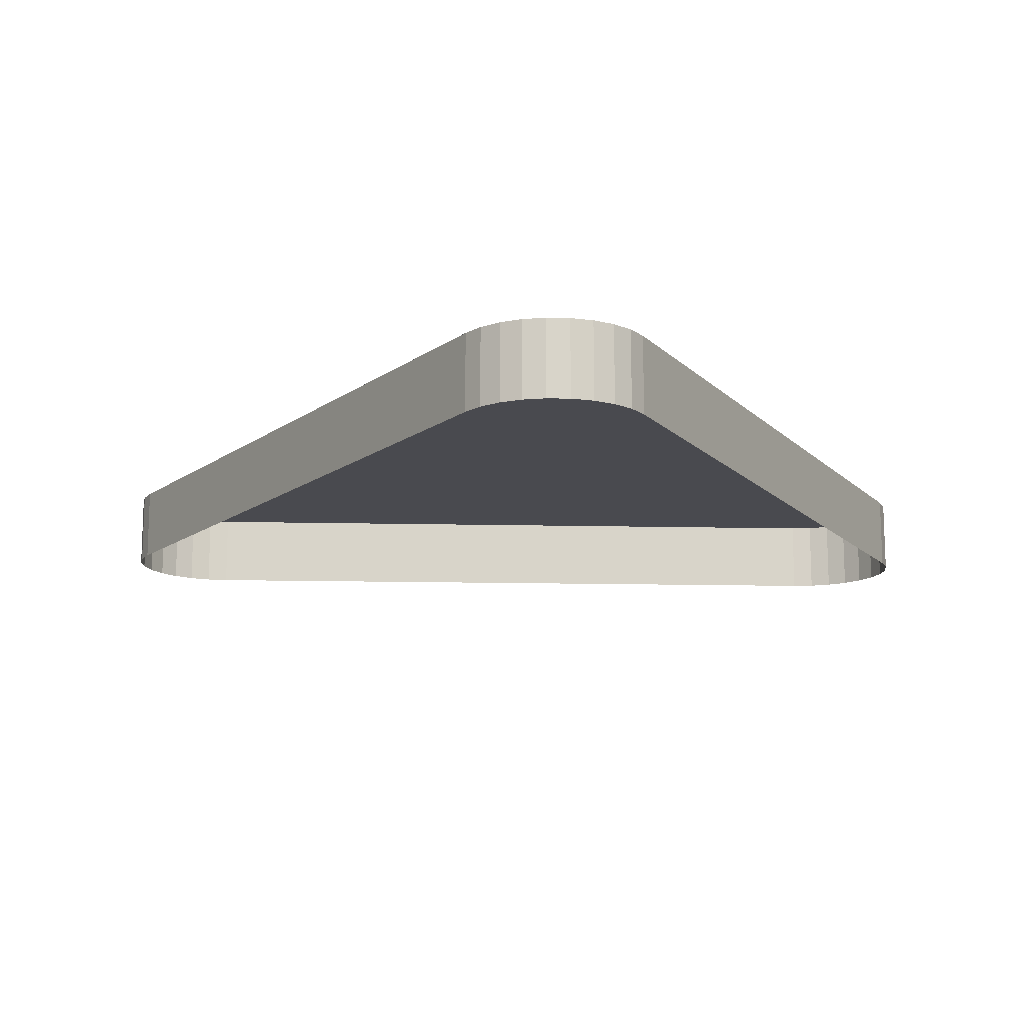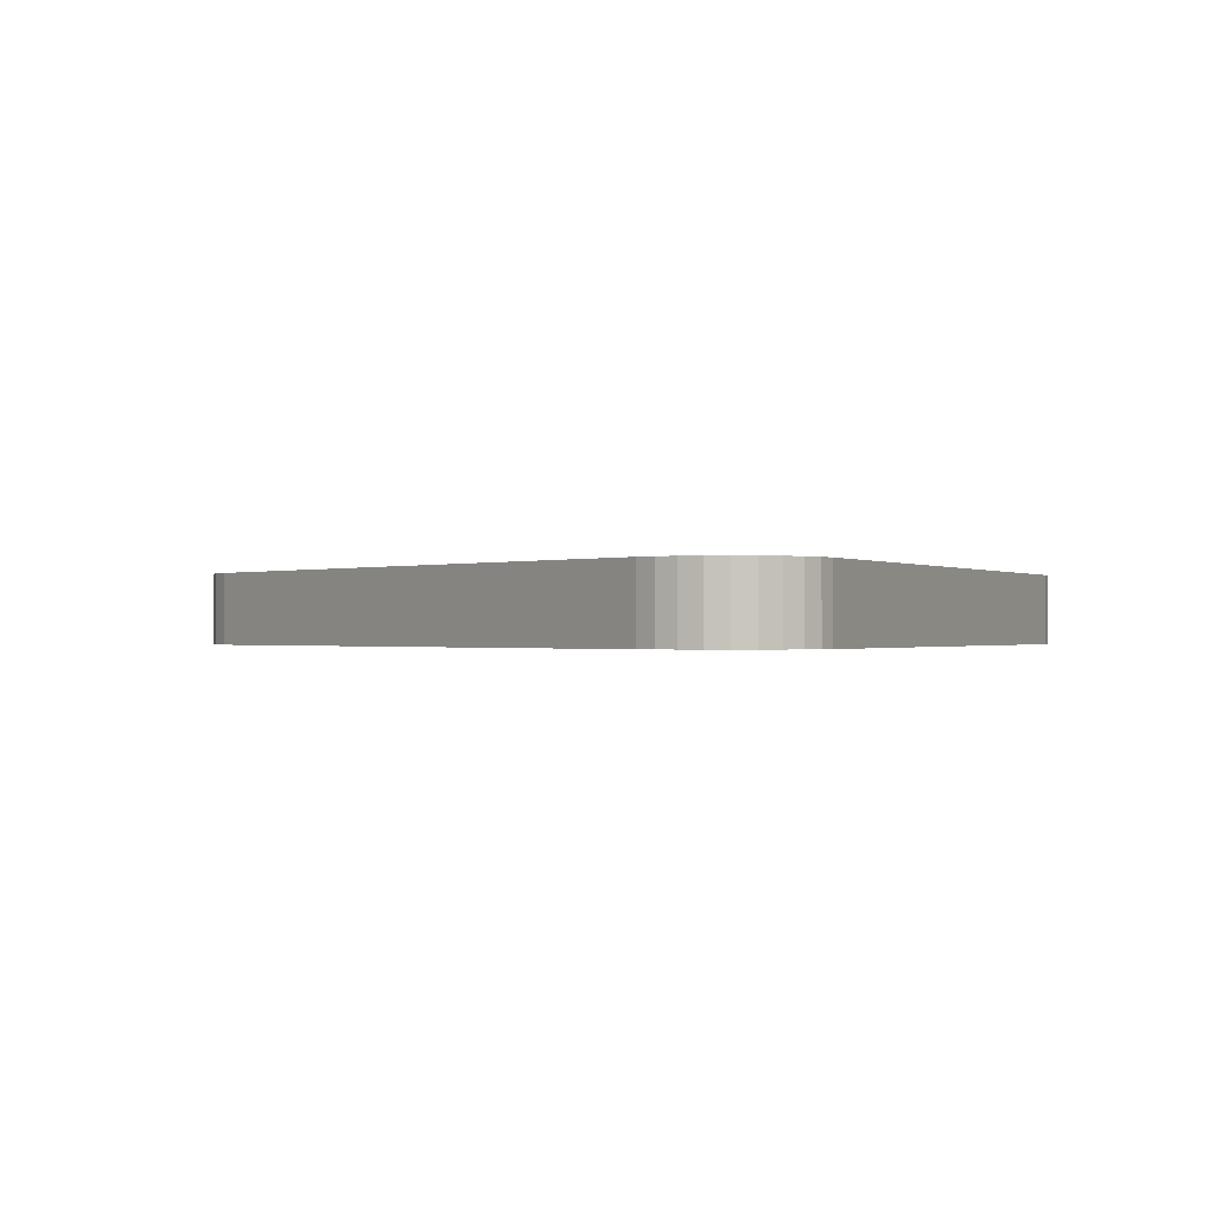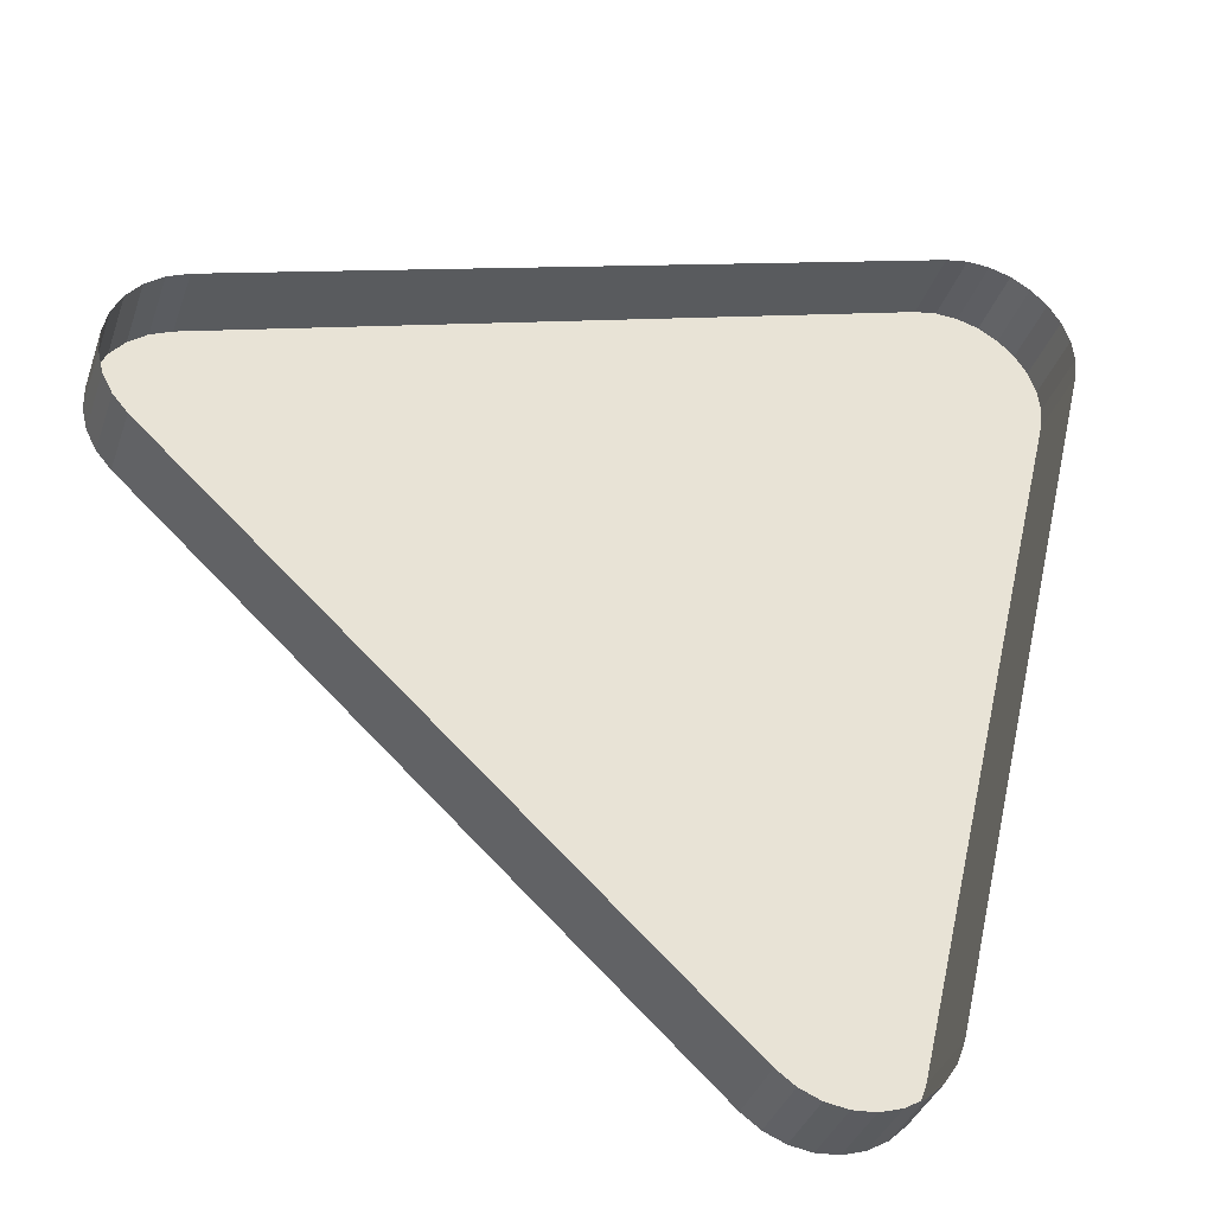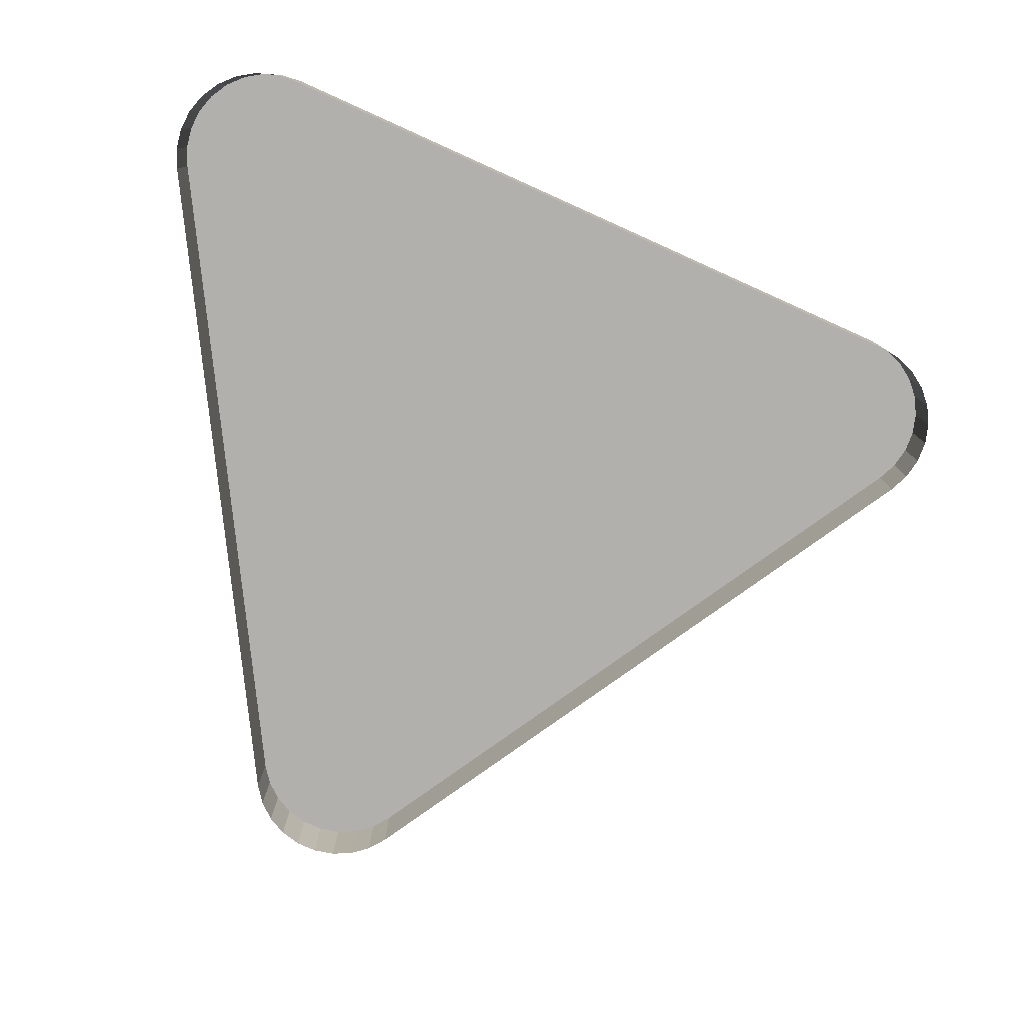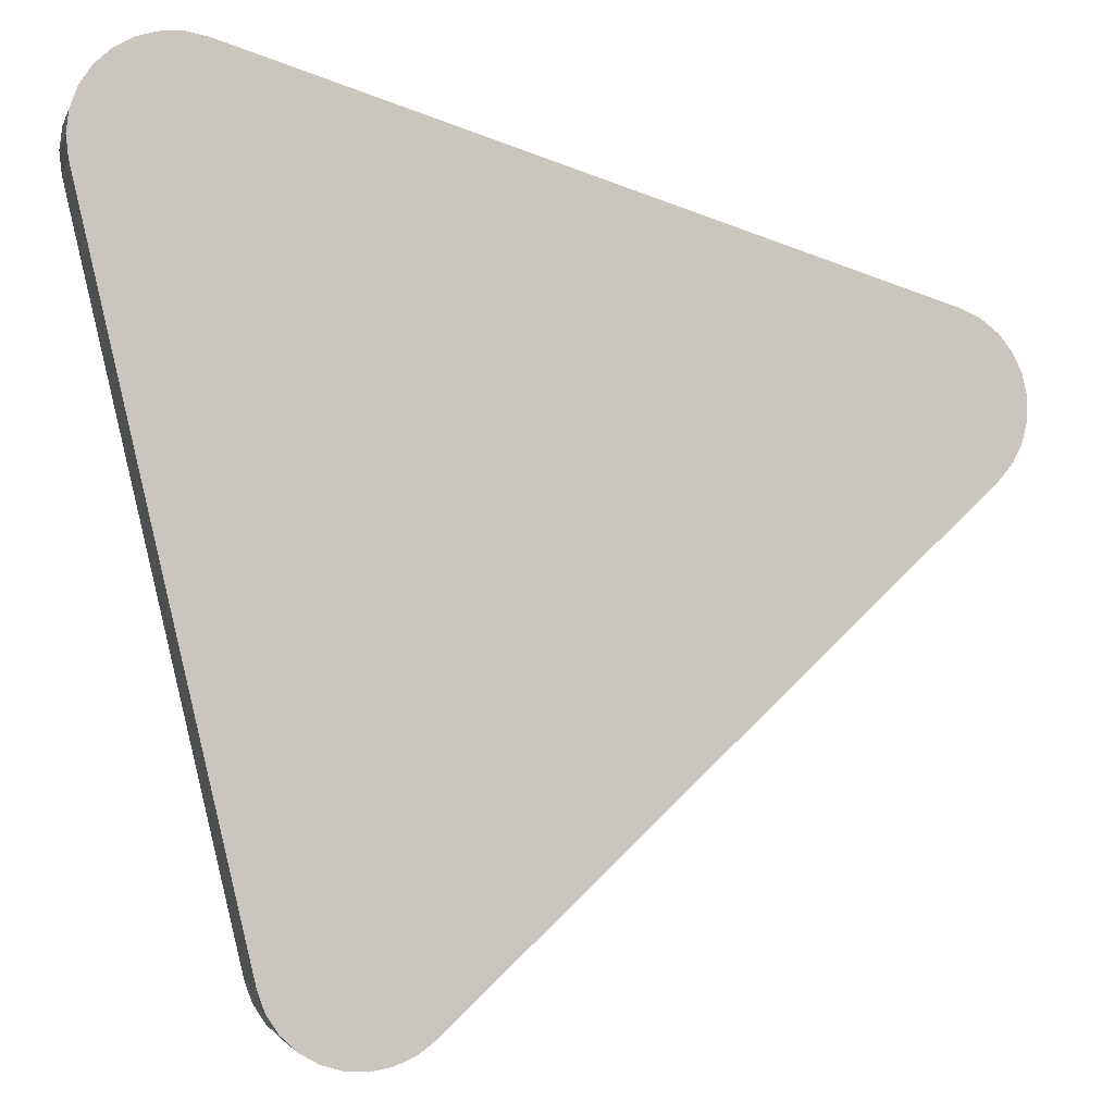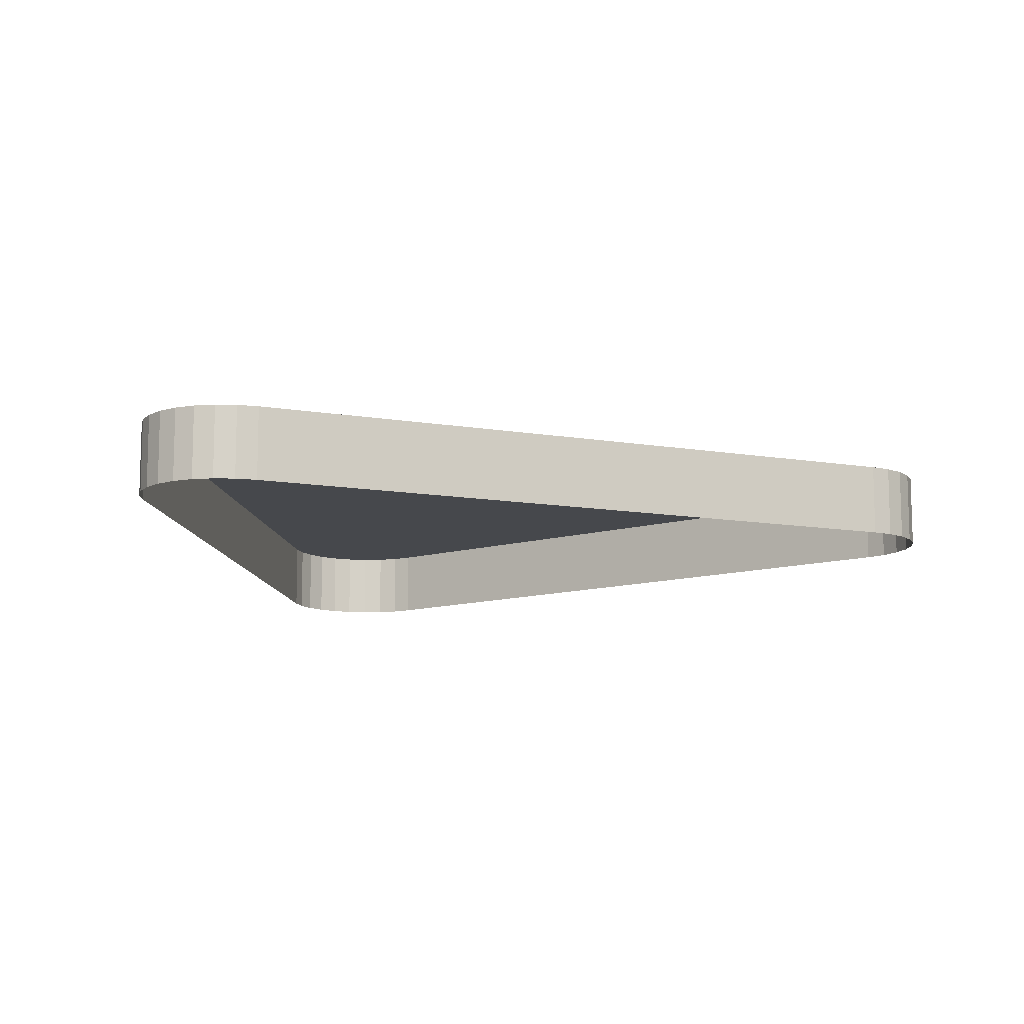
<metadata>
{"format":"obj","ext":"obj","renderer":"f3d","projection":"perspective","resolution":1024,"background":"white","views":[{"elev":-13.6,"azim":-139.8,"up":"+Z"},{"elev":-0.5,"azim":96.9,"up":"+Z"},{"elev":-36.1,"azim":162.3,"up":"+Y"},{"elev":-78.8,"azim":-101.1,"up":"+Z"},{"elev":-2.7,"azim":-14.6,"up":"+Y"},{"elev":-11.2,"azim":20.0,"up":"+Z"}]}
</metadata>
<code>
o LM_L_LS3_UnderPF
v -160.4 -185.4 -28.14
v -160.4 -185.4 -32.84
v -161.8 -185.2 -32.84
v -161.8 -185.2 -28.14
v -161.8 -185.2 -32.84
v -163.1 -185.2 -32.84
v -163.1 -185.2 -28.14
v -163.1 -185.2 -32.84
v -164.4 -185.6 -32.84
v -164.4 -185.6 -28.14
v -164.4 -185.6 -32.84
v -165.6 -186.3 -32.84
v -161.8 -185.2 -28.14
v -160.4 -185.4 -28.14
v -161.8 -185.2 -32.84
v -163.1 -185.2 -28.14
v -161.8 -185.2 -28.14
v -163.1 -185.2 -32.84
v -164.4 -185.6 -28.14
v -163.1 -185.2 -28.14
v -164.4 -185.6 -32.84
v -165.6 -186.3 -28.14
v -165.6 -186.3 -32.84
v -166.6 -187.2 -32.84
v -117.3 -198.5 -28.14
v -117.3 -198.5 -32.84
v -160.4 -185.4 -32.84
v -160.4 -185.4 -28.14
v -117.3 -198.5 -28.14
v -160.4 -185.4 -32.84
v -160.4 -185.4 -28.14
v -161.8 -185.2 -28.14
v -163.1 -185.2 -28.14
v -165.6 -186.3 -28.14
v -116.1 -199.1 -28.14
v -116.1 -199.1 -32.84
v -117.3 -198.5 -32.84
v -166.6 -187.2 -32.84
v -167.4 -188.4 -32.84
v -167.4 -188.4 -28.14
v -166.6 -187.2 -28.14
v -165.6 -186.3 -28.14
v -166.6 -187.2 -32.84
v -115 -199.9 -28.14
v -115 -199.9 -32.84
v -116.1 -199.1 -32.84
v -167.4 -188.4 -28.14
v -167.4 -188.4 -28.14
v -167.4 -188.4 -32.84
v -167.8 -189.7 -32.84
v -167.4 -188.4 -28.14
v -163.1 -185.2 -28.14
v -164.4 -185.6 -28.14
v -166.6 -187.2 -28.14
v -166.6 -187.2 -32.84
v -167.4 -188.4 -28.14
v -114.1 -200.9 -28.14
v -114.1 -200.9 -32.84
v -115 -199.9 -32.84
v -117.3 -198.5 -28.14
v -116.1 -199.1 -28.14
v -117.3 -198.5 -32.84
v -164.4 -185.6 -28.14
v -165.6 -186.3 -28.14
v -116.1 -199.1 -28.14
v -115 -199.9 -28.14
v -116.1 -199.1 -32.84
v -165.6 -186.3 -28.14
v -166.6 -187.2 -28.14
v -167.4 -188.4 -28.14
v -113.5 -202.1 -28.14
v -113.5 -202.1 -32.84
v -114.1 -200.9 -32.84
v -167.8 -189.7 -28.14
v -167.8 -189.7 -32.84
v -168 -191 -32.84
v -115 -199.9 -28.14
v -114.1 -200.9 -28.14
v -115 -199.9 -32.84
v -160.4 -185.4 -28.14
v -167.4 -188.4 -28.14
v -168 -191 -28.14
v -167.8 -189.7 -28.14
v -167.4 -188.4 -28.14
v -167.8 -189.7 -32.84
v -114.1 -200.9 -28.14
v -113.2 -203.5 -28.14
v -113.2 -203.5 -32.84
v -113.5 -202.1 -32.84
v -168 -191 -28.14
v -168 -191 -32.84
v -167.9 -192.4 -32.84
v -114.1 -200.9 -28.14
v -115 -199.9 -28.14
v -116.1 -199.1 -28.14
v -168 -191 -28.14
v -167.9 -192.4 -28.14
v -168 -191 -28.14
v -167.8 -189.7 -28.14
v -168 -191 -32.84
v -113.5 -202.1 -28.14
v -167.4 -188.4 -28.14
v -167.8 -189.7 -28.14
v -168 -191 -28.14
v -113.2 -204.8 -28.14
v -113.2 -204.8 -32.84
v -113.2 -203.5 -32.84
v -167.9 -192.4 -28.14
v -168 -191 -28.14
v -167.9 -192.4 -32.84
v -113.2 -203.5 -28.14
v -113.5 -202.1 -28.14
v -114.1 -200.9 -28.14
v -113.2 -203.5 -28.14
v -115 -208.4 -28.14
v -116.1 -199.1 -28.14
v -117.3 -198.5 -28.14
v -113.5 -206.2 -28.14
v -113.5 -206.2 -32.84
v -113.2 -204.8 -32.84
v -115 -208.4 -28.14
v -114.1 -200.9 -28.14
v -116.1 -199.1 -28.14
v -113.2 -204.8 -28.14
v -113.5 -206.2 -28.14
v -113.2 -204.8 -32.84
v -114.1 -207.4 -28.14
v -114.1 -207.4 -32.84
v -113.5 -206.2 -32.84
v -113.2 -203.5 -28.14
v -113.5 -206.2 -28.14
v -113.2 -204.8 -28.14
v -113.2 -203.5 -28.14
v -113.5 -206.2 -28.14
v -115 -208.4 -28.14
v -115 -208.4 -32.84
v -114.1 -207.4 -32.84
v -113.5 -206.2 -28.14
v -114.1 -207.4 -28.14
v -115 -208.4 -28.14
v -114.1 -207.4 -32.84
v -115 -208.4 -28.14
v -114.1 -207.4 -28.14
v -113.5 -206.2 -28.14
v -157.6 -236.2 -28.14
v -117.3 -198.5 -28.14
v -160.4 -185.4 -28.14
v -167.9 -192.4 -28.14
v -167.9 -192.4 -32.84
v -157.6 -236.2 -32.84
v -160.4 -185.4 -28.14
v -167.9 -192.4 -28.14
v -157.6 -236.2 -28.14
v -115 -208.4 -28.14
v -117.3 -198.5 -28.14
v -157.6 -236.2 -28.14
v -115 -208.4 -28.14
v -147.9 -239.2 -28.14
v -115 -208.4 -32.84
v -157.6 -236.2 -28.14
v -167.9 -192.4 -28.14
v -157.6 -236.2 -32.84
v -147.9 -239.2 -28.14
v -147.9 -239.2 -32.84
v -115 -208.4 -32.84
v -157.6 -236.2 -28.14
v -147.9 -239.2 -28.14
v -115 -208.4 -28.14
v -157.6 -236.2 -28.14
v -157.6 -236.2 -32.84
v -157.2 -237.5 -32.84
v -157.2 -237.5 -28.14
v -157.2 -237.5 -32.84
v -156.4 -238.7 -32.84
v -149 -240 -28.14
v -149 -240 -32.84
v -147.9 -239.2 -32.84
v -157.2 -237.5 -28.14
v -157.6 -236.2 -28.14
v -157.2 -237.5 -32.84
v -156.4 -238.7 -28.14
v -156.4 -238.7 -32.84
v -155.5 -239.6 -32.84
v -150.3 -240.6 -28.14
v -150.3 -240.6 -32.84
v -149 -240 -32.84
v -147.9 -239.2 -28.14
v -149 -240 -28.14
v -147.9 -239.2 -32.84
v -155.5 -239.6 -28.14
v -155.5 -239.6 -32.84
v -154.3 -240.3 -32.84
v -151.6 -240.8 -28.14
v -151.6 -240.8 -32.84
v -150.3 -240.6 -32.84
v -156.4 -238.7 -28.14
v -157.2 -237.5 -28.14
v -156.4 -238.7 -32.84
v -154.3 -240.3 -28.14
v -154.3 -240.3 -32.84
v -153 -240.7 -32.84
v -153 -240.7 -28.14
v -153 -240.7 -32.84
v -151.6 -240.8 -32.84
v -149 -240 -28.14
v -150.3 -240.6 -28.14
v -149 -240 -32.84
v -157.6 -236.2 -28.14
v -156.4 -238.7 -28.14
v -147.9 -239.2 -28.14
v -157.2 -237.5 -28.14
v -155.5 -239.6 -28.14
v -156.4 -238.7 -28.14
v -155.5 -239.6 -32.84
v -150.3 -240.6 -28.14
v -151.6 -240.8 -28.14
v -150.3 -240.6 -32.84
v -149 -240 -28.14
v -154.3 -240.3 -28.14
v -151.6 -240.8 -28.14
v -153 -240.7 -28.14
v -151.6 -240.8 -32.84
v -153 -240.7 -28.14
v -154.3 -240.3 -28.14
v -153 -240.7 -32.84
v -151.6 -240.8 -28.14
v -151.6 -240.8 -28.14
v -150.3 -240.6 -28.14
v -149 -240 -28.14
v -155.5 -239.6 -28.14
v -154.3 -240.3 -28.14
v -154.3 -240.3 -28.14
v -153 -240.7 -28.14
v -151.6 -240.8 -28.14
f 3 2 1
f 6 5 4
f 9 8 7
f 12 11 10
f 15 14 13
f 18 17 16
f 21 20 19
f 24 23 22
f 27 26 25
f 30 29 28
f 33 32 31
f 12 10 34
f 37 36 35
f 40 39 38
f 43 42 41
f 46 45 44
f 33 31 47
f 50 49 48
f 53 52 51
f 56 55 54
f 59 58 57
f 62 61 60
f 64 63 47
f 67 66 65
f 70 69 68
f 73 72 71
f 76 75 74
f 79 78 77
f 82 81 80
f 85 84 83
f 73 71 86
f 89 88 87
f 92 91 90
f 95 94 93
f 97 96 31
f 100 99 98
f 89 87 101
f 104 103 102
f 107 106 105
f 110 109 108
f 113 112 111
f 107 105 114
f 117 116 115
f 120 119 118
f 123 122 121
f 126 125 124
f 129 128 127
f 122 130 121
f 133 132 131
f 129 127 134
f 137 136 135
f 130 138 121
f 141 140 139
f 144 143 142
f 147 146 145
f 150 149 148
f 153 152 151
f 156 155 154
f 159 158 157
f 162 161 160
f 165 164 163
f 168 167 166
f 171 170 169
f 174 173 172
f 177 176 175
f 180 179 178
f 183 182 181
f 186 185 184
f 189 188 187
f 192 191 190
f 195 194 193
f 198 197 196
f 201 200 199
f 204 203 202
f 207 206 205
f 210 209 208
f 209 211 208
f 214 213 212
f 217 216 215
f 210 218 209
f 192 190 219
f 222 221 220
f 225 224 223
f 218 226 209
f 229 228 227
f 230 209 226
f 231 230 226
f 234 233 232

</code>
